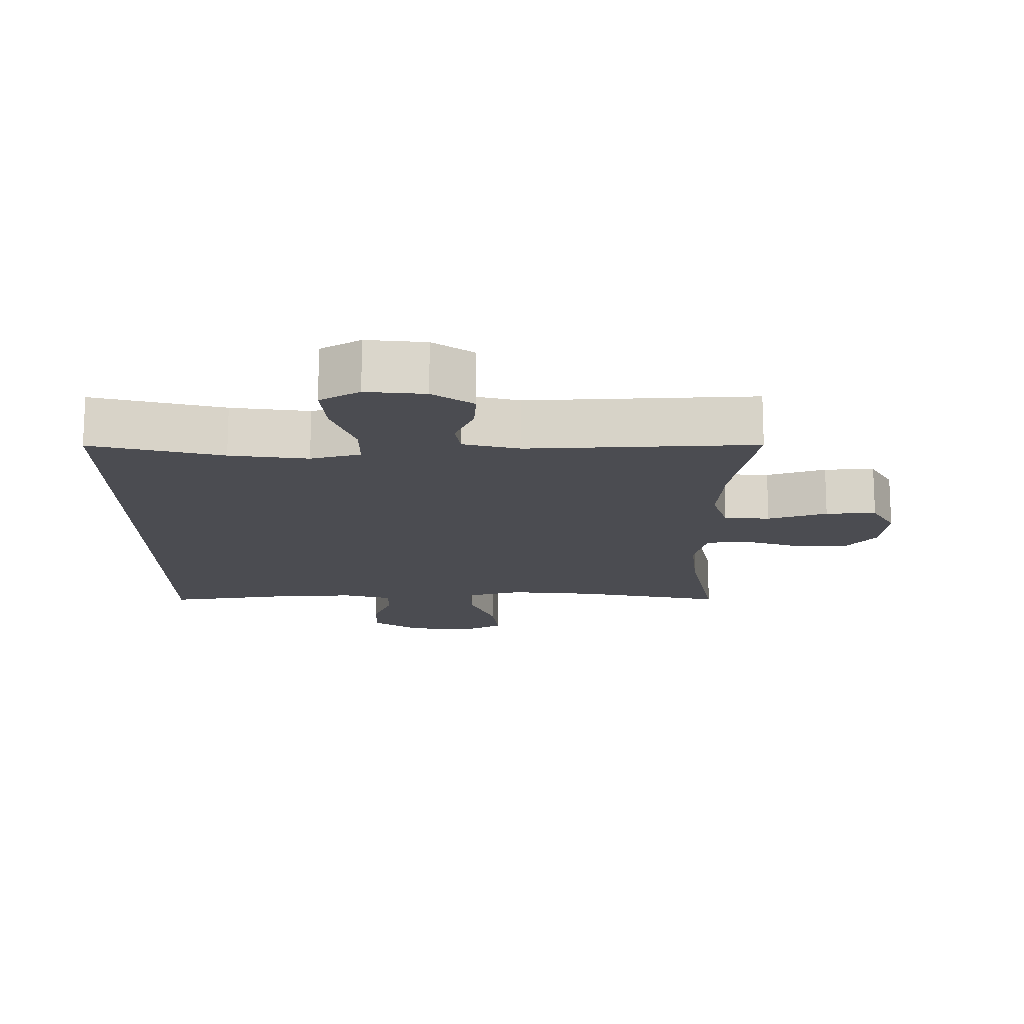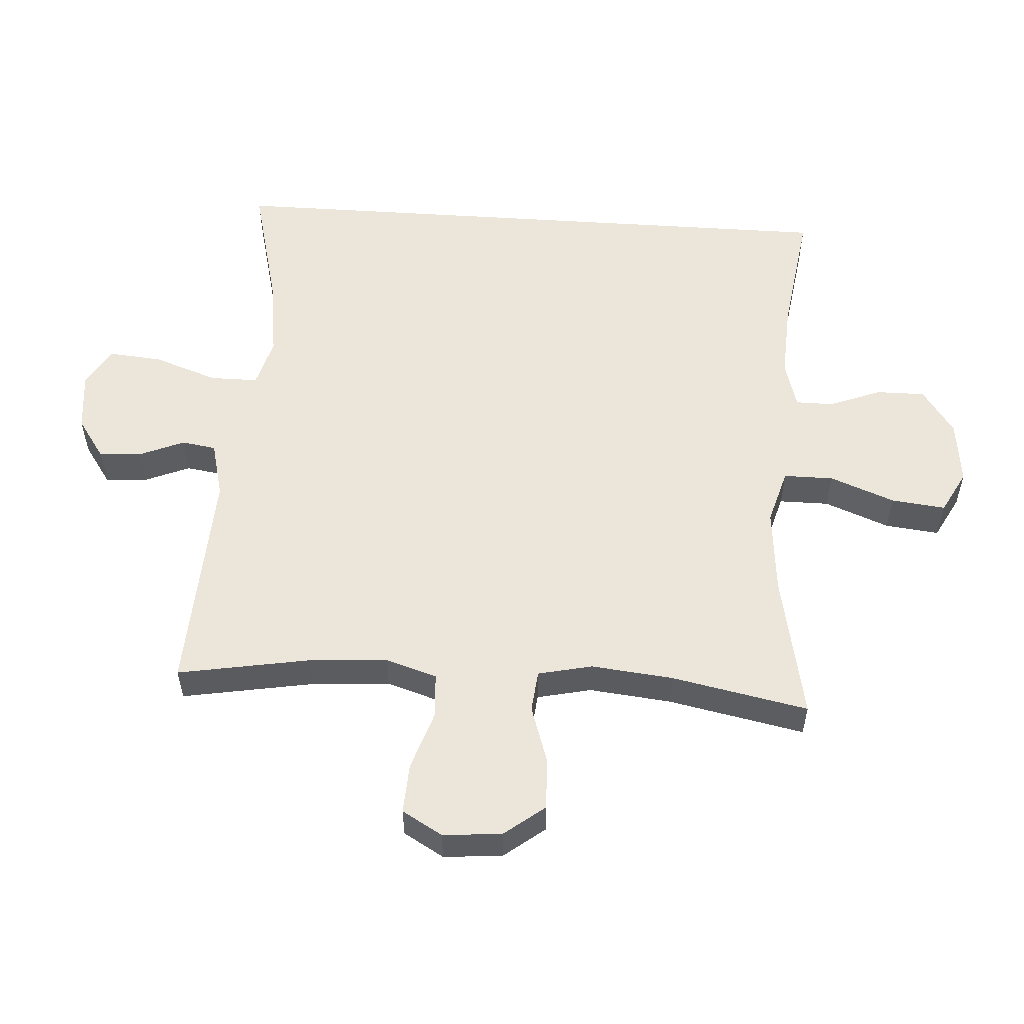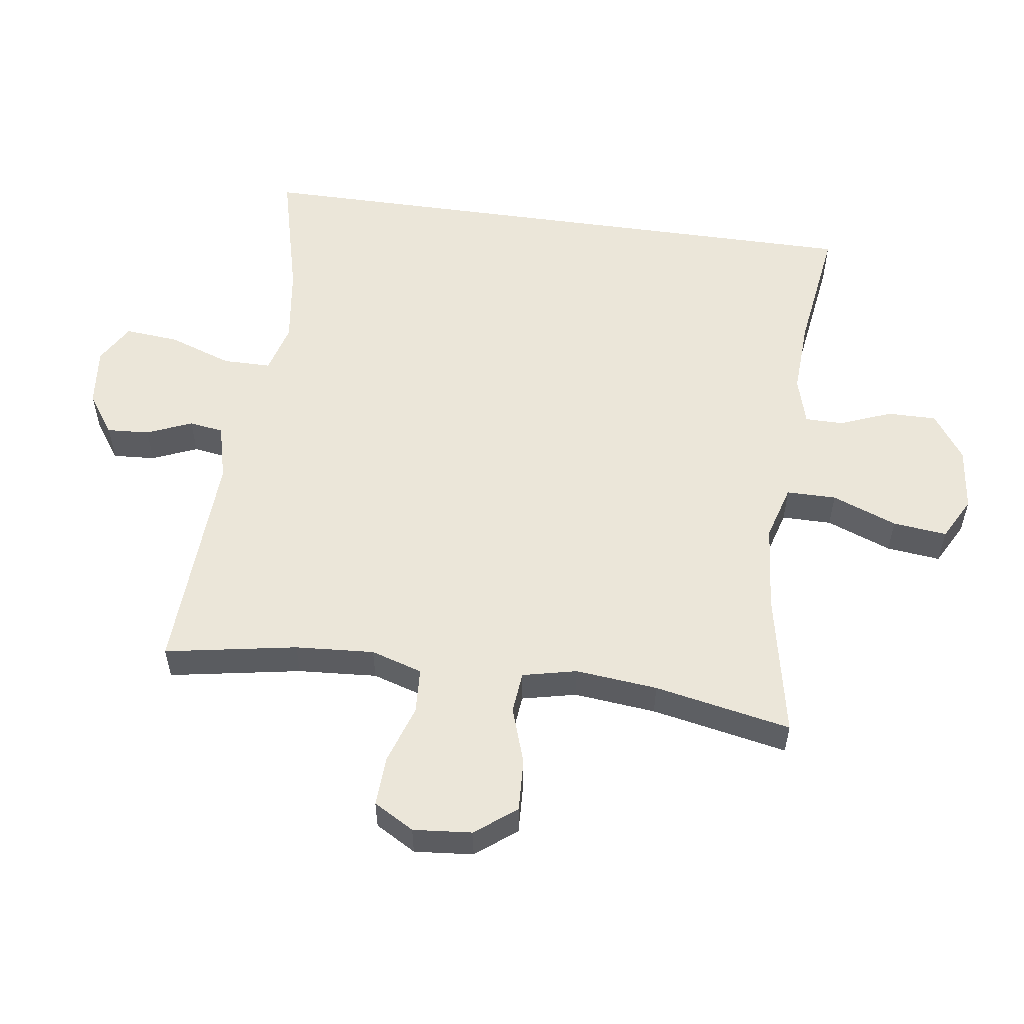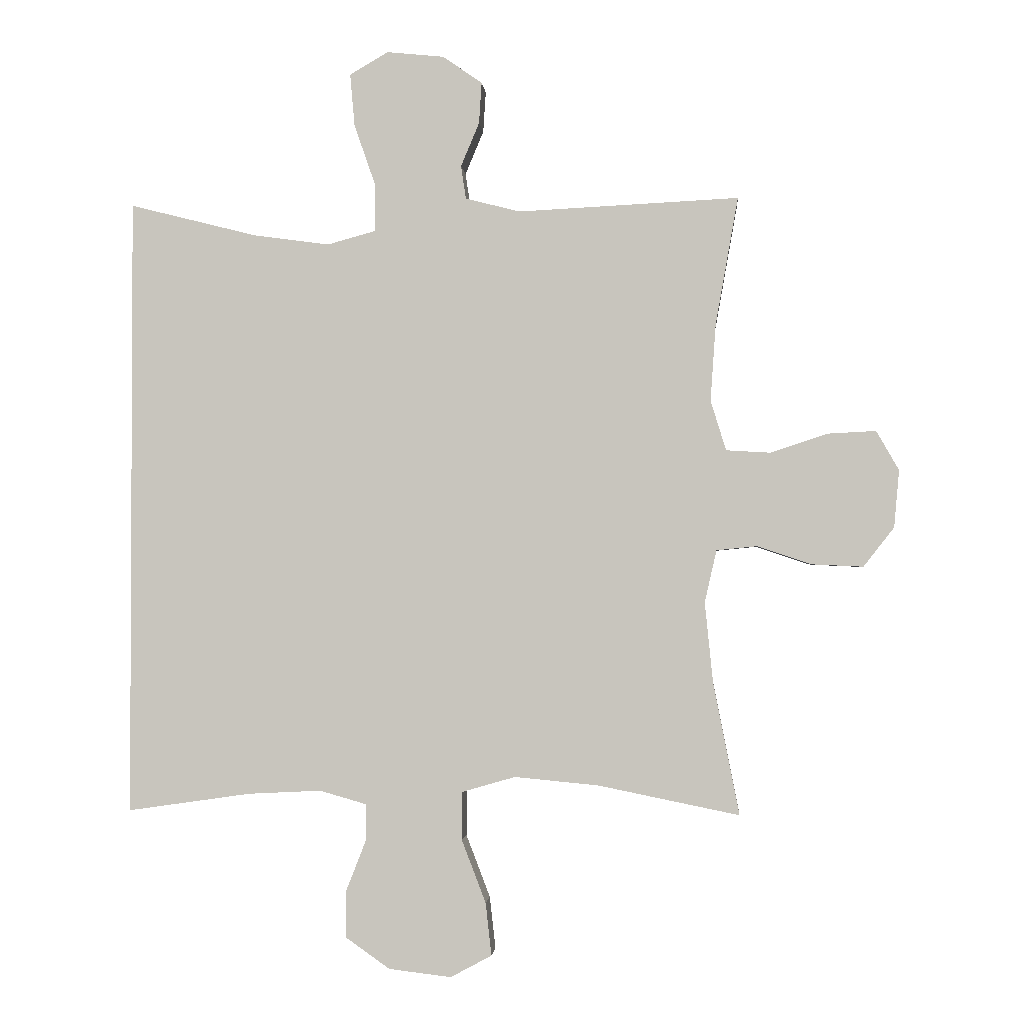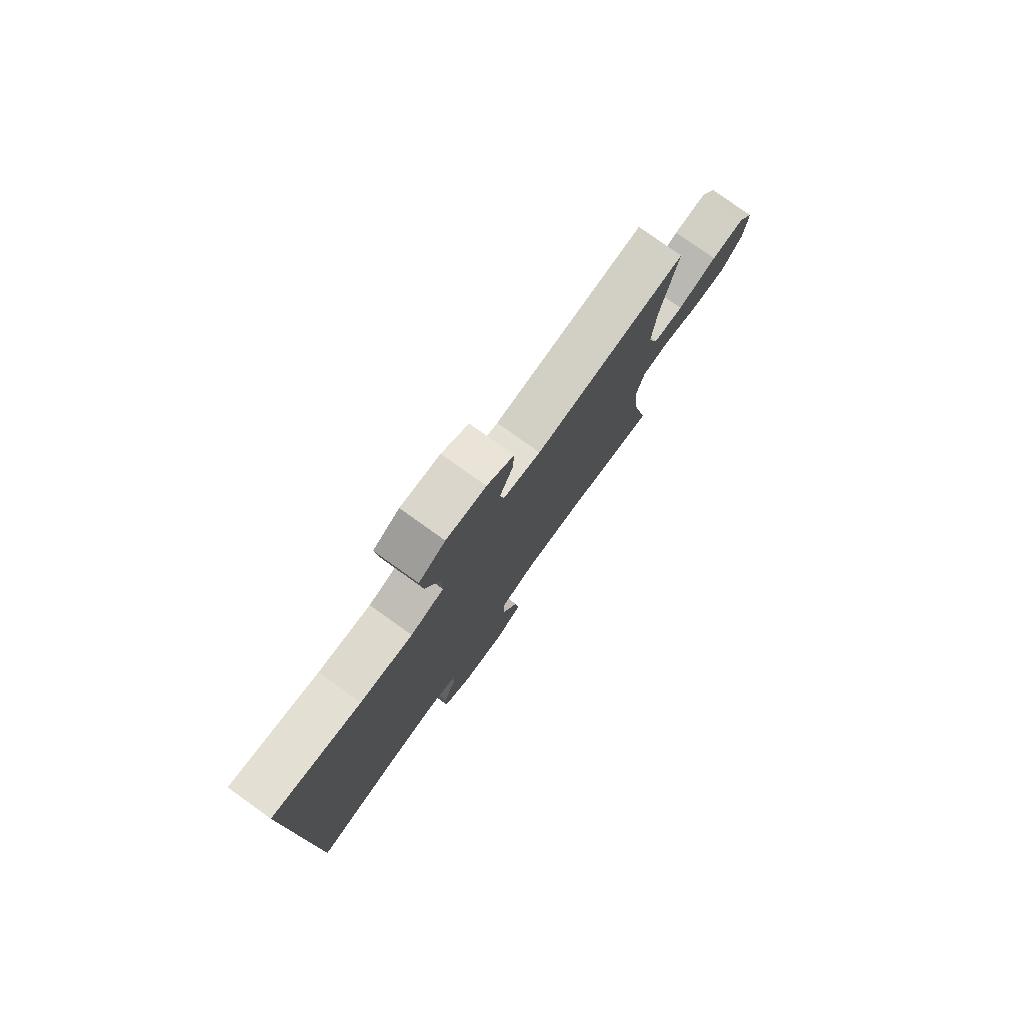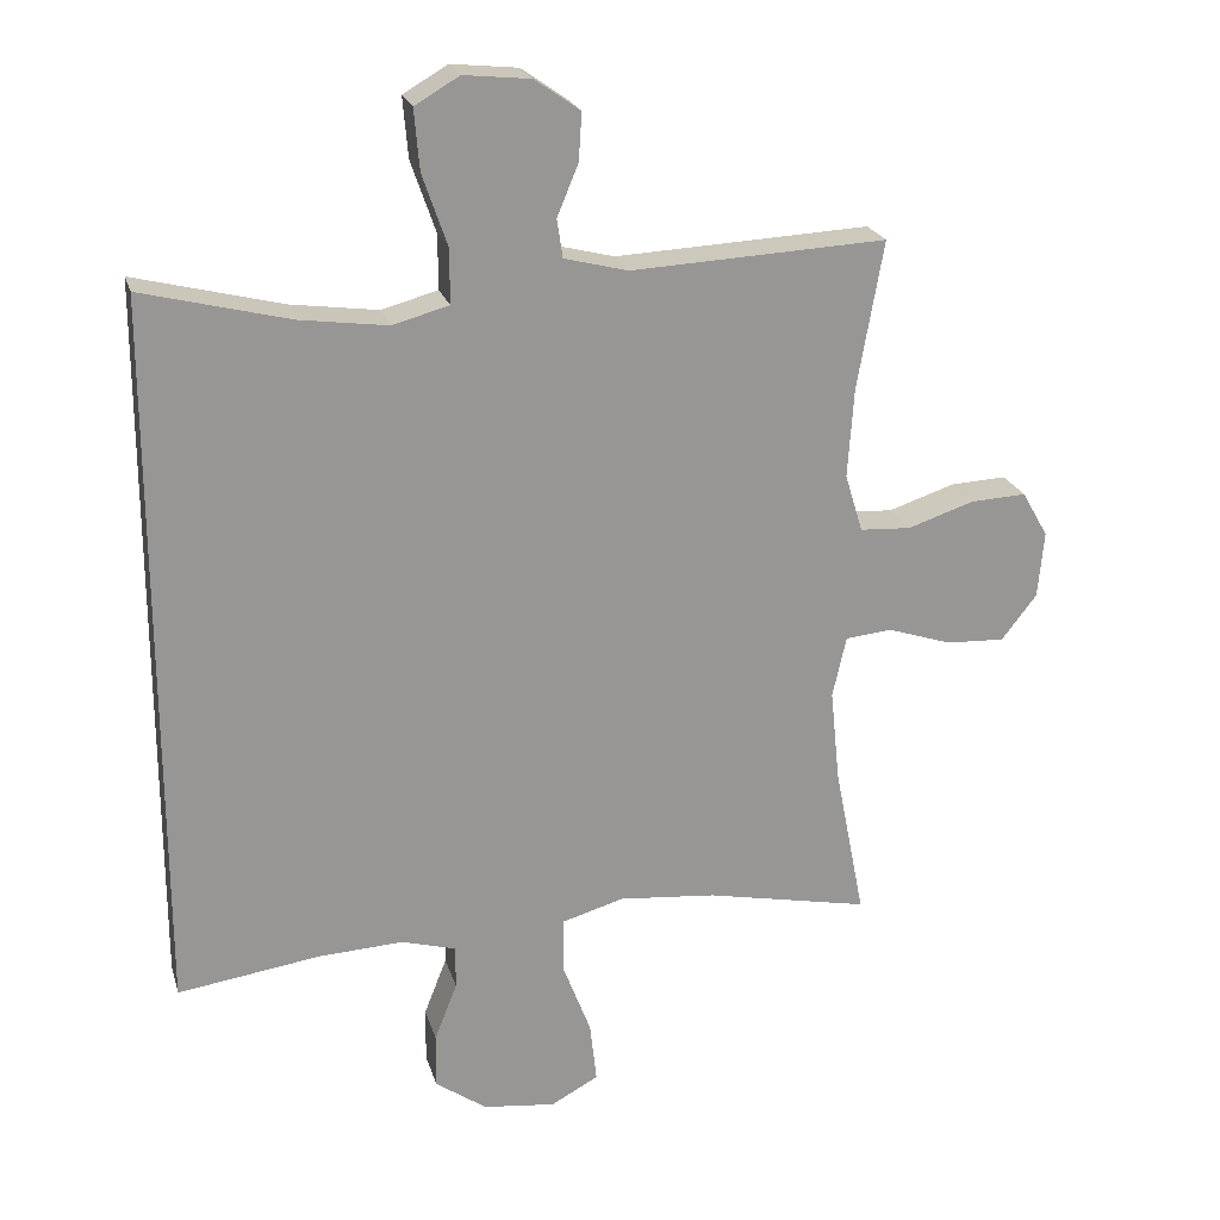
<metadata>
{"format":"obj","ext":"obj","renderer":"f3d","projection":"perspective","resolution":1024,"background":"white","views":[{"elev":-15.3,"azim":0.2,"up":"+Y"},{"elev":55.3,"azim":93.8,"up":"+Y"},{"elev":55.4,"azim":98.0,"up":"+Y"},{"elev":-1.6,"azim":4.6,"up":"+Z"},{"elev":78.9,"azim":-54.5,"up":"+Z"},{"elev":22.1,"azim":-14.9,"up":"+Z"}]}
</metadata>
<code>
o path24
v -0.5233 0.0375 -0.4985
v -0.3243 0.0375 -0.4698
v -0.2061 0.0375 -0.4639
v -0.1308 0.0375 -0.4854
v -0.1308 0.0375 -0.5453
v -0.1624 0.0375 -0.6261
v -0.1632 0.0375 -0.7028
v -0.09169 0.0375 -0.7532
v 0.009284 0.0375 -0.7653
v 0.07593 0.0375 -0.7294
v 0.0665 0.0375 -0.6444
v 0.02754 0.0375 -0.5426
v 0.02767 0.0375 -0.4644
v 0.1143 0.0375 -0.4393
v 0.2501 0.0375 -0.4522
v 0.4784 0.0375 -0.4985
v 0.4362 0.0375 -0.284
v 0.4232 0.0375 -0.1552
v 0.4423 0.0375 -0.07029
v 0.5072 0.0375 -0.06373
v 0.5963 0.0375 -0.09318
v 0.6786 0.0375 -0.09702
v 0.7279 0.0375 -0.03358
v 0.7362 0.0375 0.05892
v 0.6997 0.0375 0.1223
v 0.6213 0.0375 0.1183
v 0.5293 0.0375 0.08791
v 0.4582 0.0375 0.09204
v 0.4334 0.0375 0.1727
v 0.4418 0.0375 0.2965
v 0.4784 0.0375 0.5034
v 0.1222 0.0375 0.4856
v 0.03343 0.0375 0.5081
v 0.02543 0.0375 0.5619
v 0.05504 0.0375 0.6323
v 0.05935 0.0375 0.699
v -0.004201 0.0375 0.7432
v -0.09668 0.0375 0.7526
v -0.1588 0.0375 0.7163
v -0.1515 0.0375 0.6321
v -0.1167 0.0375 0.532
v -0.1169 0.0375 0.4566
v -0.195 0.0375 0.435
v -0.3174 0.0375 0.4516
v -0.5233 0.0375 0.5034
v -0.5233 -0.0375 -0.4985
v -0.3243 -0.0375 -0.4698
v -0.2061 -0.0375 -0.4639
v -0.1308 -0.0375 -0.4854
v -0.1308 -0.0375 -0.5453
v -0.1624 -0.0375 -0.6261
v -0.1632 -0.0375 -0.7028
v -0.09169 -0.0375 -0.7532
v 0.009284 -0.0375 -0.7653
v 0.07593 -0.0375 -0.7294
v 0.0665 -0.0375 -0.6444
v 0.02754 -0.0375 -0.5426
v 0.02767 -0.0375 -0.4644
v 0.1143 -0.0375 -0.4393
v 0.2501 -0.0375 -0.4522
v 0.4784 -0.0375 -0.4985
v 0.4362 -0.0375 -0.284
v 0.4232 -0.0375 -0.1552
v 0.4423 -0.0375 -0.07029
v 0.5072 -0.0375 -0.06373
v 0.5963 -0.0375 -0.09318
v 0.6786 -0.0375 -0.09702
v 0.7279 -0.0375 -0.03358
v 0.7362 -0.0375 0.05892
v 0.6997 -0.0375 0.1223
v 0.6213 -0.0375 0.1183
v 0.5293 -0.0375 0.08791
v 0.4582 -0.0375 0.09204
v 0.4334 -0.0375 0.1727
v 0.4418 -0.0375 0.2965
v 0.4784 -0.0375 0.5034
v 0.1222 -0.0375 0.4856
v 0.03343 -0.0375 0.5081
v 0.02543 -0.0375 0.5619
v 0.05504 -0.0375 0.6323
v 0.05935 -0.0375 0.699
v -0.004201 -0.0375 0.7432
v -0.09668 -0.0375 0.7526
v -0.1588 -0.0375 0.7163
v -0.1515 -0.0375 0.6321
v -0.1167 -0.0375 0.532
v -0.1169 -0.0375 0.4566
v -0.195 -0.0375 0.435
v -0.3174 -0.0375 0.4516
v -0.5233 -0.0375 0.5034
v -0.5233 0.0375 -0.4985
v -0.5233 0.0375 -0.4985
v -0.5233 0.0375 0.5034
v -0.5233 0.0375 0.5034
v -0.3243 0.0375 -0.4698
v -0.3174 0.0375 0.4516
v -0.2061 0.0375 -0.4639
v -0.195 0.0375 0.435
v -0.1308 0.0375 -0.4854
v -0.1308 0.0375 -0.4854
v -0.1169 0.0375 0.4566
v -0.1169 0.0375 0.4566
v -0.1624 0.0375 -0.6261
v -0.1632 0.0375 -0.7028
v -0.09169 0.0375 -0.7532
v -0.1308 0.0375 -0.5453
v -0.09668 0.0375 0.7526
v -0.1588 0.0375 0.7163
v -0.1588 0.0375 0.7163
v -0.1515 0.0375 0.6321
v -0.1167 0.0375 0.532
v -0.004201 0.0375 0.7432
v 0.009284 0.0375 -0.7653
v 0.05935 0.0375 0.699
v 0.07593 0.0375 -0.7294
v 0.07593 0.0375 -0.7294
v 0.05504 0.0375 0.6323
v 0.02543 0.0375 0.5619
v 0.03343 0.0375 0.5081
v 0.03343 0.0375 0.5081
v 0.02754 0.0375 -0.5426
v 0.02767 0.0375 -0.4644
v 0.02767 0.0375 -0.4644
v 0.0665 0.0375 -0.6444
v 0.1143 0.0375 -0.4393
v 0.1222 0.0375 0.4856
v 0.2501 0.0375 -0.4522
v 0.4784 0.0375 0.5034
v 0.4784 0.0375 0.5034
v 0.4334 0.0375 0.1727
v 0.4418 0.0375 0.2965
v 0.4232 0.0375 -0.1552
v 0.4423 0.0375 -0.07029
v 0.4423 0.0375 -0.07029
v 0.4362 0.0375 -0.284
v 0.4582 0.0375 0.09204
v 0.4582 0.0375 0.09204
v 0.5072 0.0375 -0.06373
v 0.4784 0.0375 -0.4985
v 0.4784 0.0375 -0.4985
v 0.5293 0.0375 0.08791
v 0.5963 0.0375 -0.09318
v 0.6213 0.0375 0.1183
v 0.6786 0.0375 -0.09702
v 0.6997 0.0375 0.1223
v 0.6997 0.0375 0.1223
v 0.7279 0.0375 -0.03358
v 0.7362 0.0375 0.05892
v -0.5233 -0.0375 -0.4985
v -0.5233 -0.0375 -0.4985
v -0.5233 -0.0375 0.5034
v -0.5233 -0.0375 0.5034
v -0.3243 -0.0375 -0.4698
v -0.3174 -0.0375 0.4516
v -0.2061 -0.0375 -0.4639
v -0.195 -0.0375 0.435
v -0.1308 -0.0375 -0.4854
v -0.1308 -0.0375 -0.4854
v -0.1169 -0.0375 0.4566
v -0.1169 -0.0375 0.4566
v -0.1624 -0.0375 -0.6261
v -0.1632 -0.0375 -0.7028
v -0.09169 -0.0375 -0.7532
v -0.1308 -0.0375 -0.5453
v -0.09668 -0.0375 0.7526
v -0.1588 -0.0375 0.7163
v -0.1588 -0.0375 0.7163
v -0.1515 -0.0375 0.6321
v -0.1167 -0.0375 0.532
v -0.004201 -0.0375 0.7432
v 0.009284 -0.0375 -0.7653
v 0.05935 -0.0375 0.699
v 0.07593 -0.0375 -0.7294
v 0.07593 -0.0375 -0.7294
v 0.05504 -0.0375 0.6323
v 0.02543 -0.0375 0.5619
v 0.03343 -0.0375 0.5081
v 0.03343 -0.0375 0.5081
v 0.02754 -0.0375 -0.5426
v 0.02767 -0.0375 -0.4644
v 0.02767 -0.0375 -0.4644
v 0.0665 -0.0375 -0.6444
v 0.1143 -0.0375 -0.4393
v 0.1222 -0.0375 0.4856
v 0.2501 -0.0375 -0.4522
v 0.4784 -0.0375 0.5034
v 0.4784 -0.0375 0.5034
v 0.4334 -0.0375 0.1727
v 0.4418 -0.0375 0.2965
v 0.4232 -0.0375 -0.1552
v 0.4423 -0.0375 -0.07029
v 0.4423 -0.0375 -0.07029
v 0.4362 -0.0375 -0.284
v 0.4582 -0.0375 0.09204
v 0.4582 -0.0375 0.09204
v 0.5072 -0.0375 -0.06373
v 0.4784 -0.0375 -0.4985
v 0.4784 -0.0375 -0.4985
v 0.5293 -0.0375 0.08791
v 0.5963 -0.0375 -0.09318
v 0.6213 -0.0375 0.1183
v 0.6786 -0.0375 -0.09702
v 0.6997 -0.0375 0.1223
v 0.6997 -0.0375 0.1223
v 0.7279 -0.0375 -0.03358
v 0.7362 -0.0375 0.05892
f 165 168 170
f 206 201 205
f 180 157 179
f 185 190 183
f 184 188 189
f 205 201 200
f 191 159 183
f 153 156 154
f 182 171 173
f 183 190 191
f 155 156 153
f 202 205 200
f 193 190 185
f 168 165 166
f 203 201 206
f 159 184 177
f 163 182 161
f 169 176 168
f 200 199 196
f 191 188 159
f 179 161 182
f 149 154 151
f 163 161 162
f 180 156 155
f 184 159 188
f 161 179 164
f 159 177 169
f 153 154 149
f 170 168 175
f 170 175 172
f 194 188 191
f 194 196 199
f 176 175 168
f 177 176 169
f 184 189 186
f 196 194 191
f 183 159 156
f 163 171 182
f 157 164 179
f 199 200 201
f 180 155 157
f 193 185 197
f 183 156 180
f 94 92 150 152
f 1 2 47 46
f 44 45 90 89
f 2 3 48 47
f 43 44 89 88
f 3 100 158 48
f 102 43 88 160
f 6 7 52 51
f 7 8 53 52
f 5 6 51 50
f 38 109 167 83
f 39 40 85 84
f 40 41 86 85
f 4 5 50 49
f 41 42 87 86
f 37 38 83 82
f 8 9 54 53
f 36 37 82 81
f 9 116 174 54
f 35 36 81 80
f 34 35 80 79
f 120 34 79 178
f 12 123 181 57
f 11 12 57 56
f 10 11 56 55
f 13 14 59 58
f 32 33 78 77
f 14 15 60 59
f 129 32 77 187
f 29 30 75 74
f 18 134 192 63
f 17 18 63 62
f 137 29 74 195
f 19 20 65 64
f 140 17 62 198
f 15 16 61 60
f 27 28 73 72
f 30 31 76 75
f 20 21 66 65
f 26 27 72 71
f 21 22 67 66
f 146 26 71 204
f 22 23 68 67
f 24 25 70 69
f 23 24 69 68
f 107 112 110
f 148 147 143
f 122 121 99
f 127 125 132
f 126 131 130
f 147 142 143
f 133 125 101
f 95 96 98
f 124 115 113
f 125 133 132
f 97 95 98
f 144 142 147
f 135 127 132
f 110 108 107
f 145 148 143
f 101 119 126
f 105 103 124
f 111 110 118
f 142 138 141
f 133 101 130
f 121 124 103
f 91 93 96
f 105 104 103
f 122 97 98
f 126 130 101
f 103 106 121
f 101 111 119
f 95 91 96
f 112 117 110
f 112 114 117
f 136 133 130
f 136 141 138
f 118 110 117
f 119 111 118
f 126 128 131
f 138 133 136
f 125 98 101
f 105 124 113
f 99 121 106
f 141 143 142
f 122 99 97
f 135 139 127
f 125 122 98

</code>
